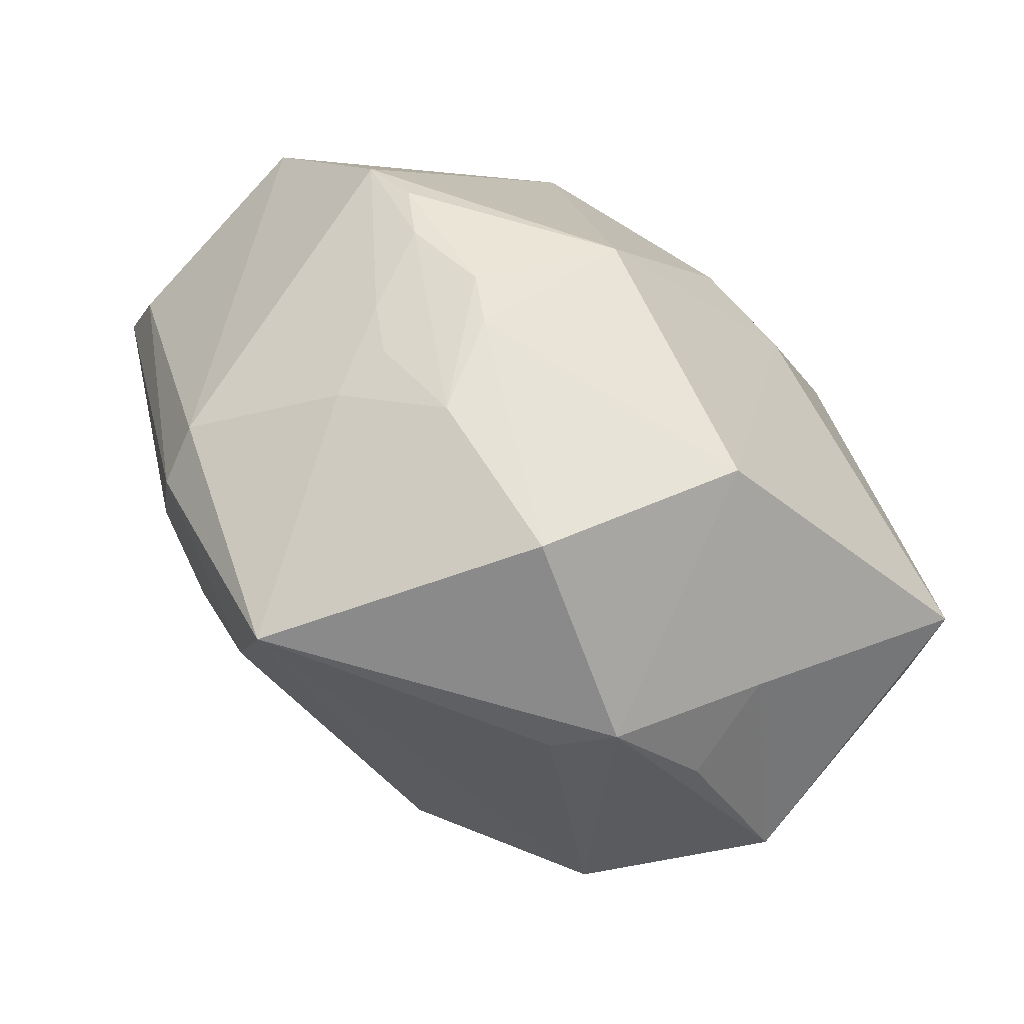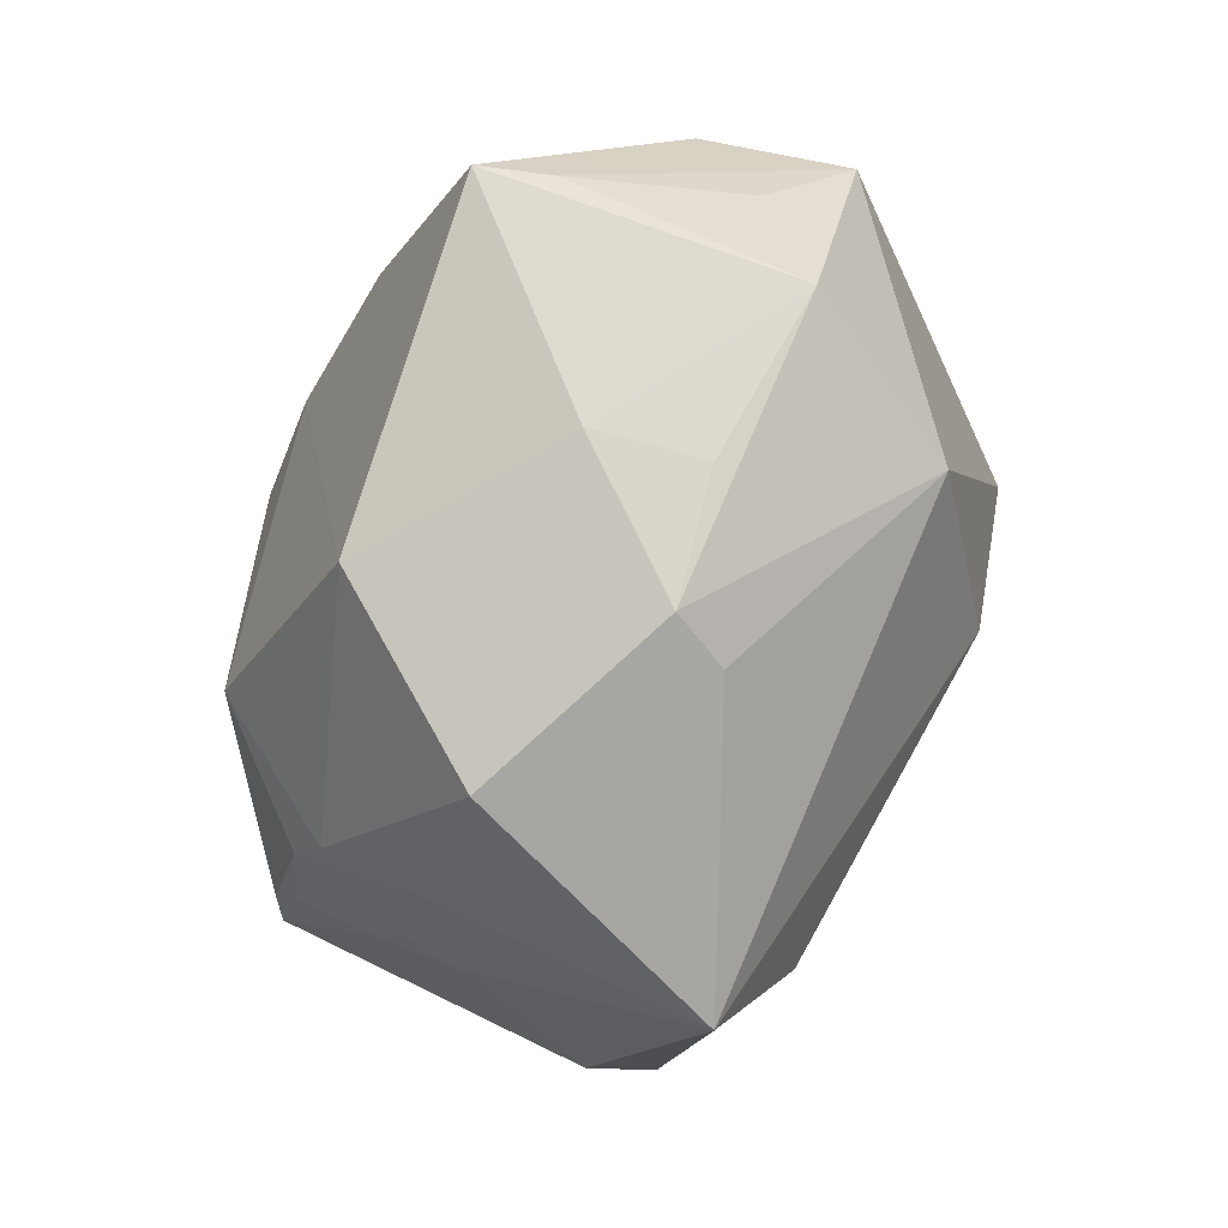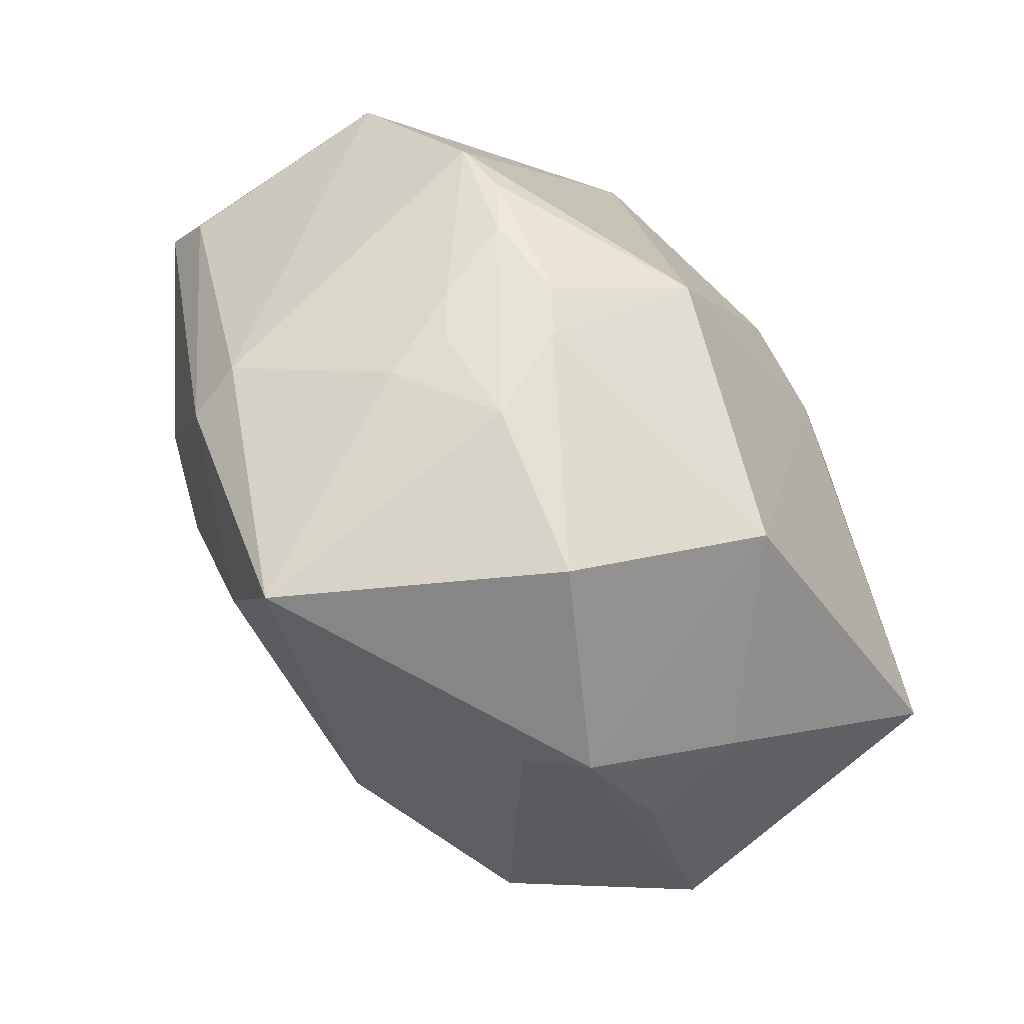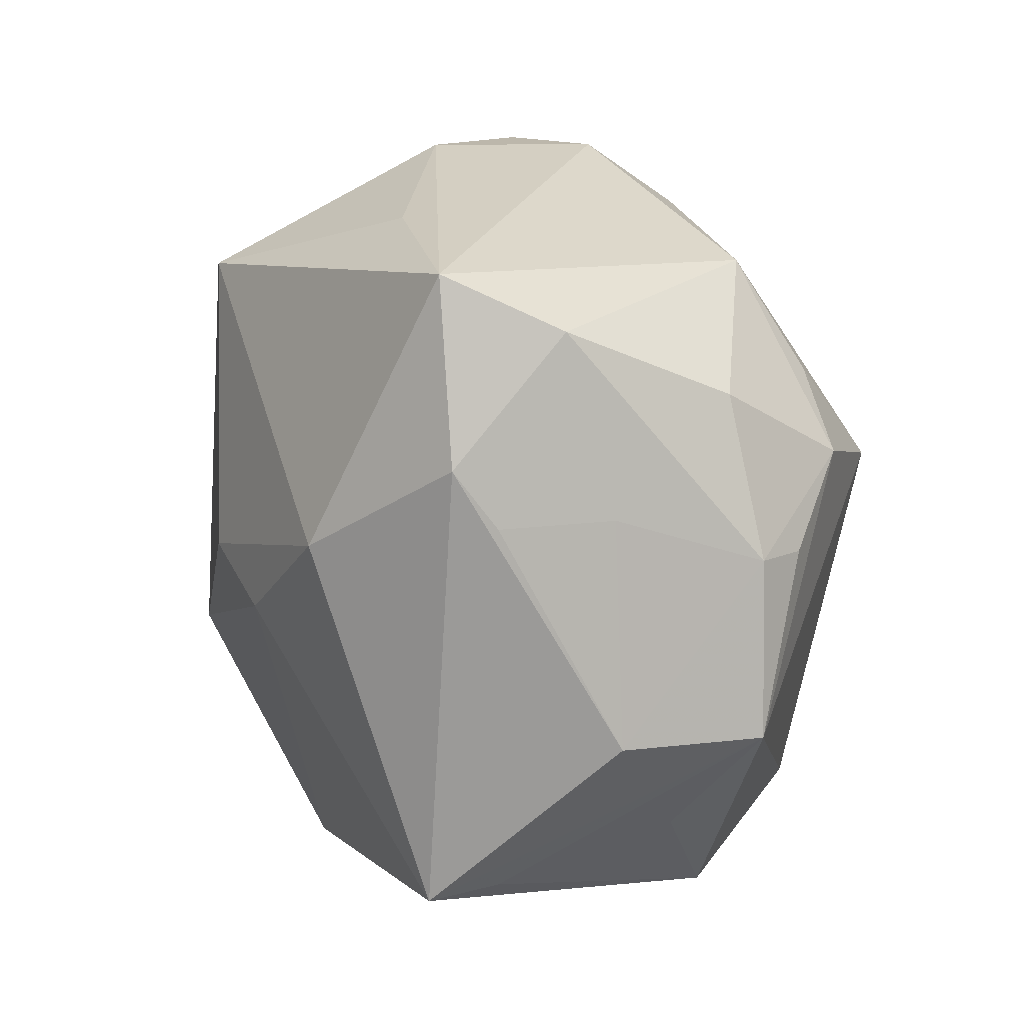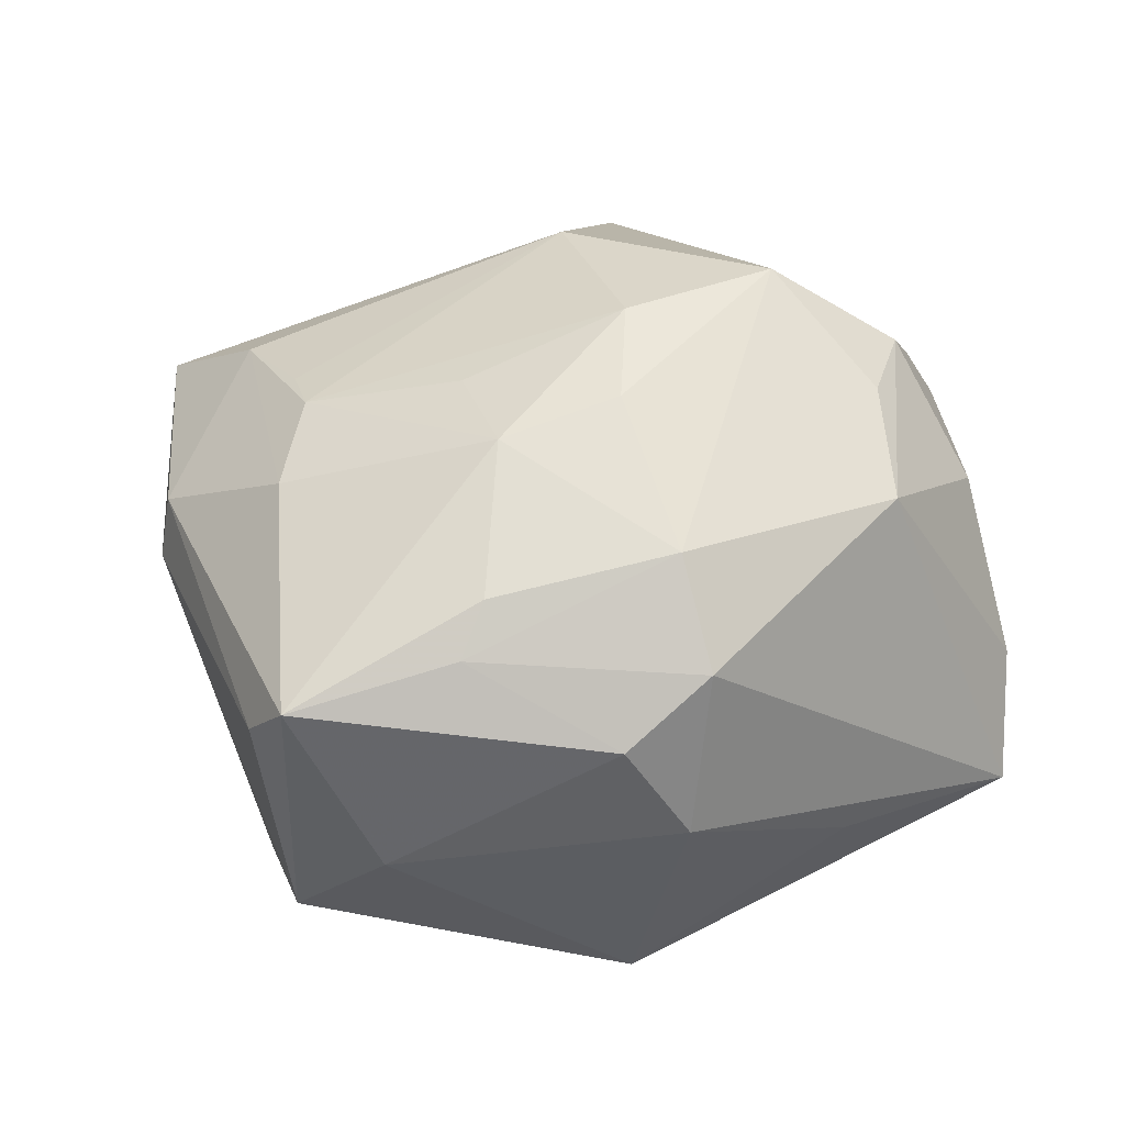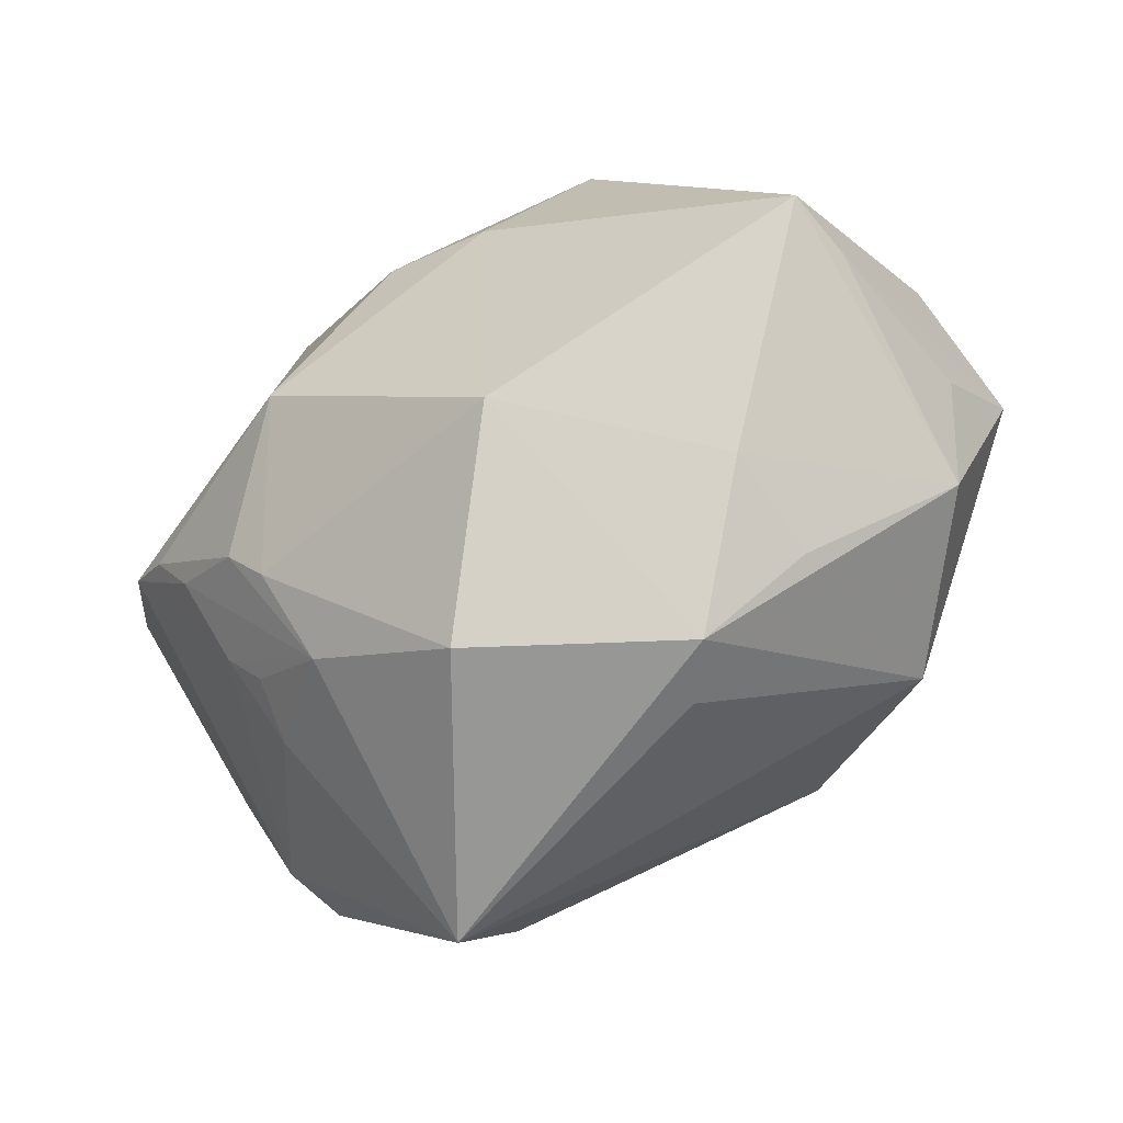
<metadata>
{"format":"obj","ext":"obj","renderer":"f3d","projection":"perspective","resolution":1024,"background":"white","views":[{"elev":-71.1,"azim":144.2,"up":"+Y"},{"elev":-72.3,"azim":-103.6,"up":"+Y"},{"elev":-69.2,"azim":130.7,"up":"+Y"},{"elev":31.6,"azim":-108.1,"up":"+Y"},{"elev":34.8,"azim":140.0,"up":"+Z"},{"elev":-71.4,"azim":-145.8,"up":"+Y"}]}
</metadata>
<code>
v 0.03343 0.02261 0.01642
v -0.03901 0.01453 0.01433
v -0.03626 0.01304 0.01946
v 0.0192 0.0109 0.02962
v 0.02106 -0.02947 0.02232
v -0.02972 0.02883 0.01373
v 0.02863 -0.02835 -0.006533
v -0.0254 -0.02396 0.02428
v 0.02413 0.03553 0.008457
v -0.01939 0.02437 0.02664
v -0.01293 -0.04227 0.002668
v -0.02416 -0.03508 0.003346
v -0.001036 0.00628 0.03476
v 0.01496 0.03757 0.01447
v -0.0123 0.03456 0.02139
v -0.01679 0.01093 0.03571
v 0.04844 0.008577 0.007506
v 0.0372 -0.02198 0.01371
v 0.03004 -0.022 -0.01489
v 0.03855 -0.02202 0.007251
v 0.0273 -0.02642 -0.01264
v -0.03257 0.02693 -0.0162
v -0.008792 -0.01296 0.03309
v 0.005736 -0.04483 -0.01015
v -0.02825 0.03784 -0.003178
v -0.04064 -0.01889 -0.02176
v 0.01252 -0.01505 -0.03315
v 0.04548 0.01017 -0.01548
v 0.02078 -0.02674 -0.02125
v -0.0224 0.01472 -0.02844
v -0.03873 -0.0253 0.008918
v -0.008472 -0.04058 0.007969
v 0.02595 -0.01199 0.02576
v 0.02361 -0.0224 -0.02357
v 0.04834 0.01434 0.01258
v 0.03407 -0.00541 0.02259
v -0.002448 0.03995 -0.01229
v 0.041 0.01947 -0.006637
v 0.01636 0.0285 -0.02839
v 0.02927 0.02113 0.02084
v -0.02305 0.04334 -0.0144
v -0.03611 0.02043 -0.0005482
v 0.03764 -0.006356 -0.02341
v 0.00728 0.0152 0.03188
v -0.04304 -0.01304 0.003713
v -0.007919 -0.03362 -0.02509
v 0.01267 0.03028 0.0237
v -0.04486 -0.001044 -0.002523
v 0.02332 -0.0176 0.02497
v -0.0413 -0.01805 -0.01446
v 0.03329 -0.01095 -0.02455
v -0.01164 0.001368 -0.03225
v 0.01967 -0.03392 -0.01337
v 0.01805 0.03851 -0.002613
v -0.03527 0.02118 -0.01241
v -0.04577 -0.002241 0.01236
v 0.03077 -0.01604 -0.02244
v 0.02243 -0.04283 0.01482
v 0.01548 0.0005074 0.03002
v -0.02771 0.01883 0.02678
v -0.02402 -0.03347 -0.007837
v -0.001247 0.0034 -0.03382
f 56 8 16
f 48 26 56
f 16 8 23
f 5 49 23
f 23 58 5
f 8 58 23
f 39 27 62
f 20 58 7
f 32 8 11
f 11 58 32
f 32 58 8
f 24 58 11
f 11 12 61
f 50 56 26
f 8 56 31
f 11 8 31
f 31 12 11
f 31 50 26
f 26 61 31
f 31 61 12
f 62 27 52
f 30 39 62
f 62 52 30
f 30 52 26
f 48 56 2
f 16 23 13
f 33 49 5
f 5 36 33
f 33 36 4
f 33 23 49
f 33 13 23
f 18 58 20
f 5 58 18
f 18 36 5
f 53 24 29
f 53 7 58
f 58 24 53
f 26 52 46
f 46 52 27
f 46 61 26
f 46 27 29
f 29 24 46
f 46 24 11
f 11 61 46
f 56 50 45
f 45 31 56
f 50 31 45
f 29 27 34
f 34 53 29
f 27 39 43
f 39 28 43
f 43 28 20
f 38 28 39
f 60 56 16
f 9 38 54
f 54 38 39
f 4 13 59
f 59 33 4
f 13 33 59
f 36 18 35
f 4 36 35
f 28 38 35
f 9 1 35
f 35 38 9
f 7 53 21
f 51 34 27
f 27 43 51
f 3 2 56
f 56 60 3
f 3 60 2
f 2 25 42
f 42 55 48
f 48 2 42
f 2 60 6
f 6 25 2
f 39 30 41
f 14 1 9
f 14 47 1
f 9 54 14
f 54 41 14
f 16 13 44
f 44 47 16
f 44 13 4
f 4 47 44
f 20 28 17
f 28 35 17
f 17 18 20
f 17 35 18
f 1 47 40
f 40 35 1
f 40 47 4
f 4 35 40
f 57 51 43
f 34 51 57
f 53 34 57
f 10 60 16
f 25 41 22
f 55 42 22
f 22 42 25
f 22 41 30
f 22 30 26
f 22 26 48
f 48 55 22
f 37 54 39
f 39 41 37
f 37 41 54
f 25 6 15
f 15 41 25
f 15 14 41
f 15 6 60
f 60 10 15
f 47 14 15
f 16 47 15
f 15 10 16
f 19 57 43
f 20 7 19
f 19 43 20
f 7 21 19
f 19 21 53
f 53 57 19

</code>
